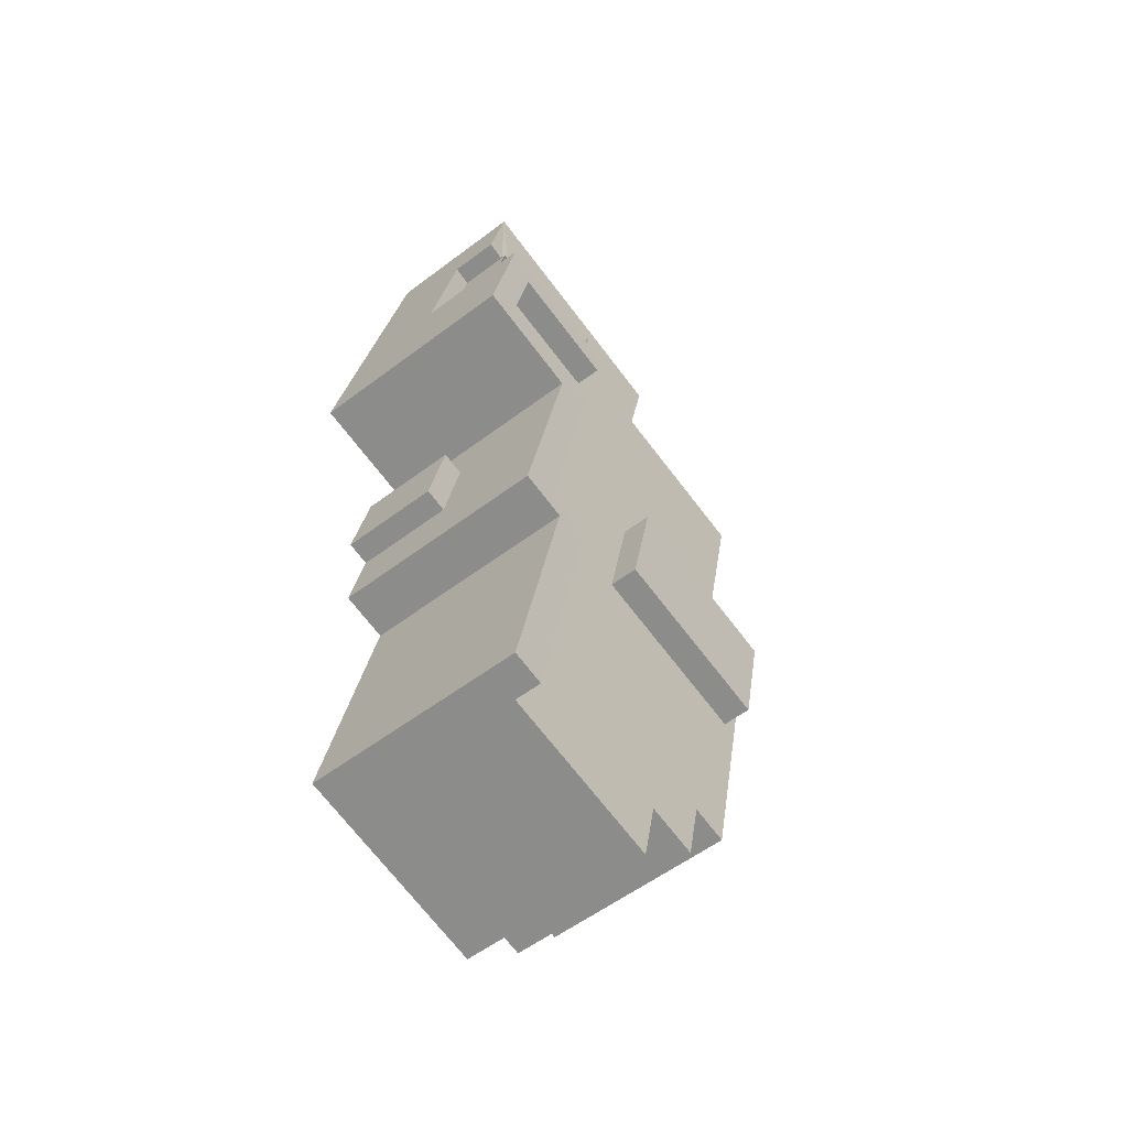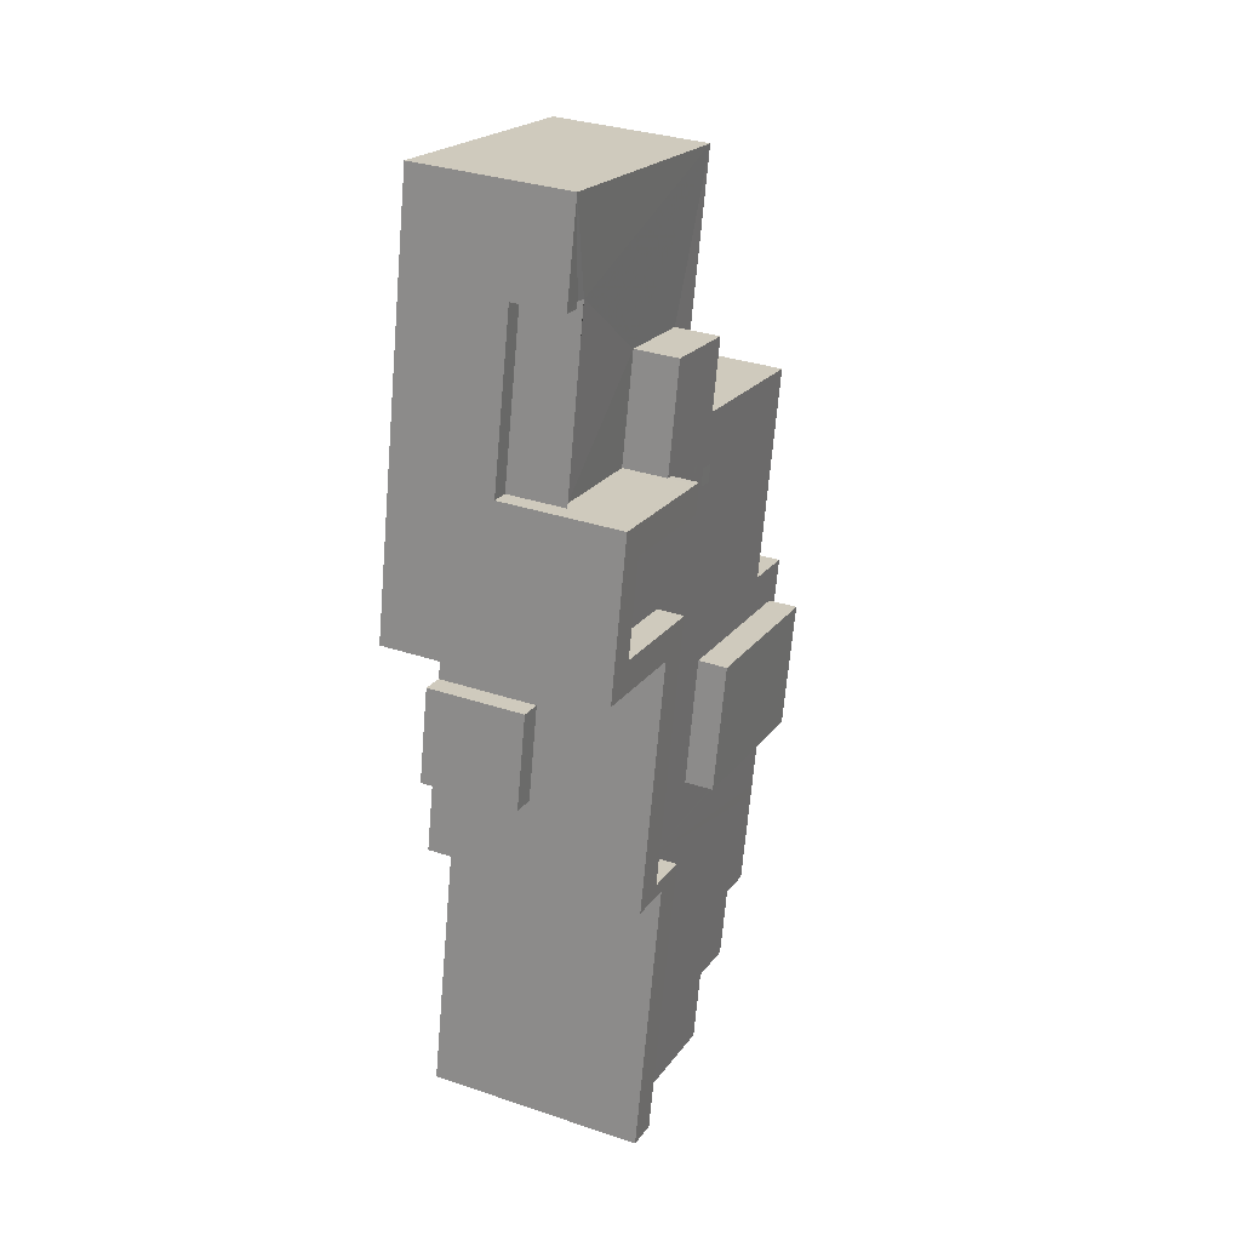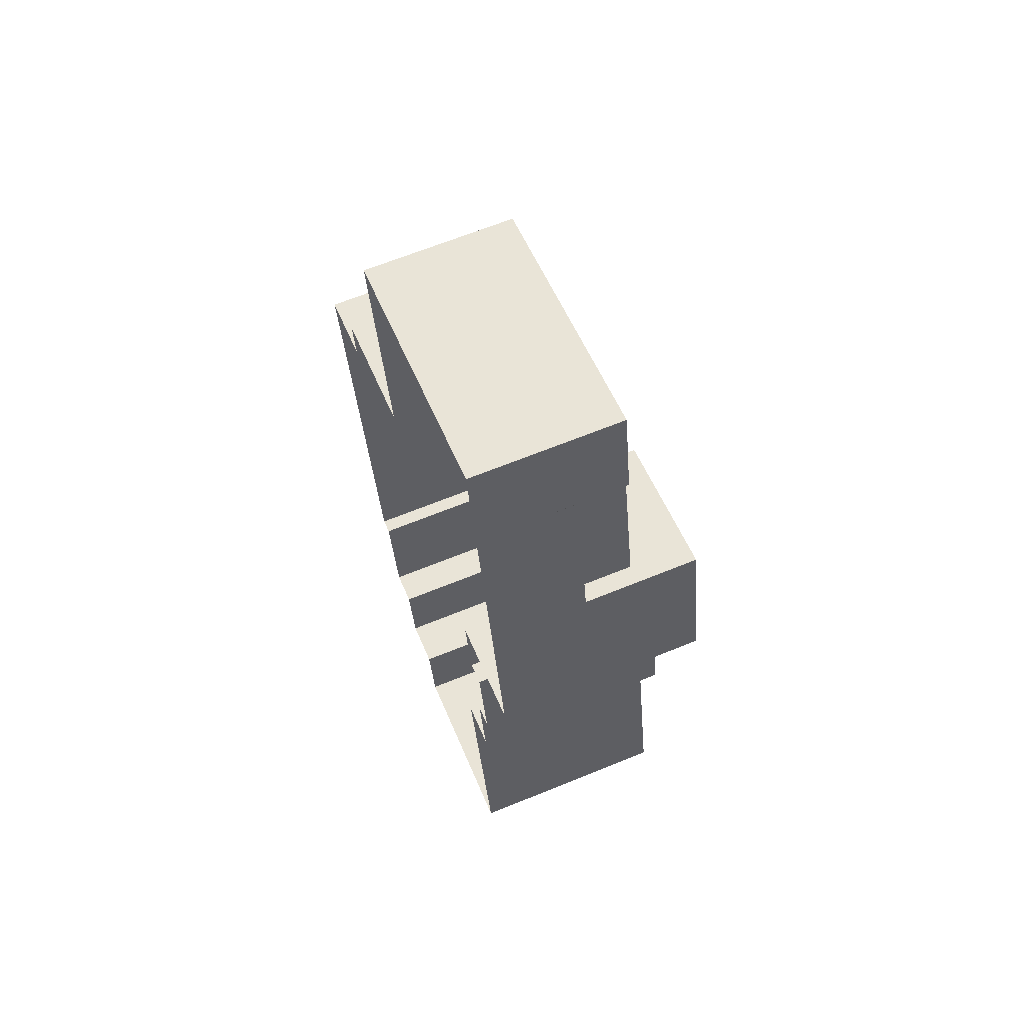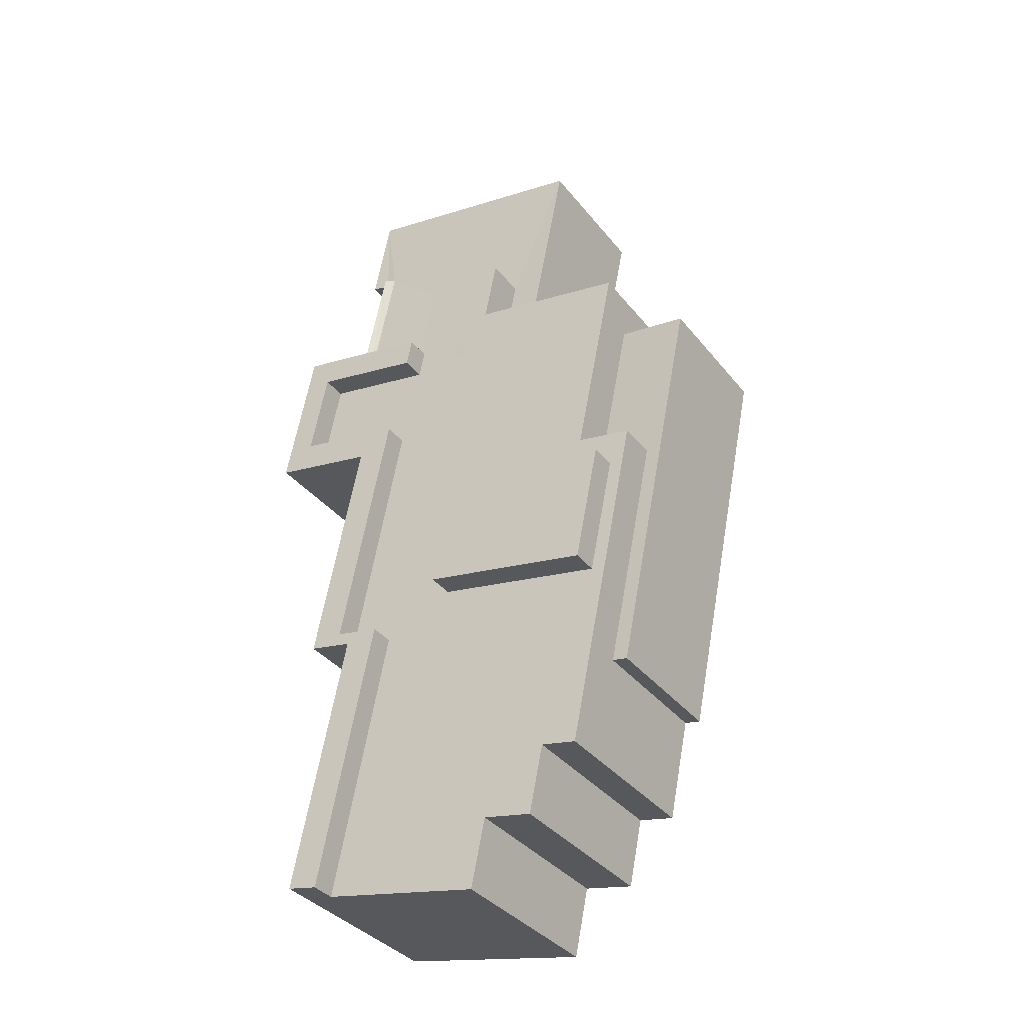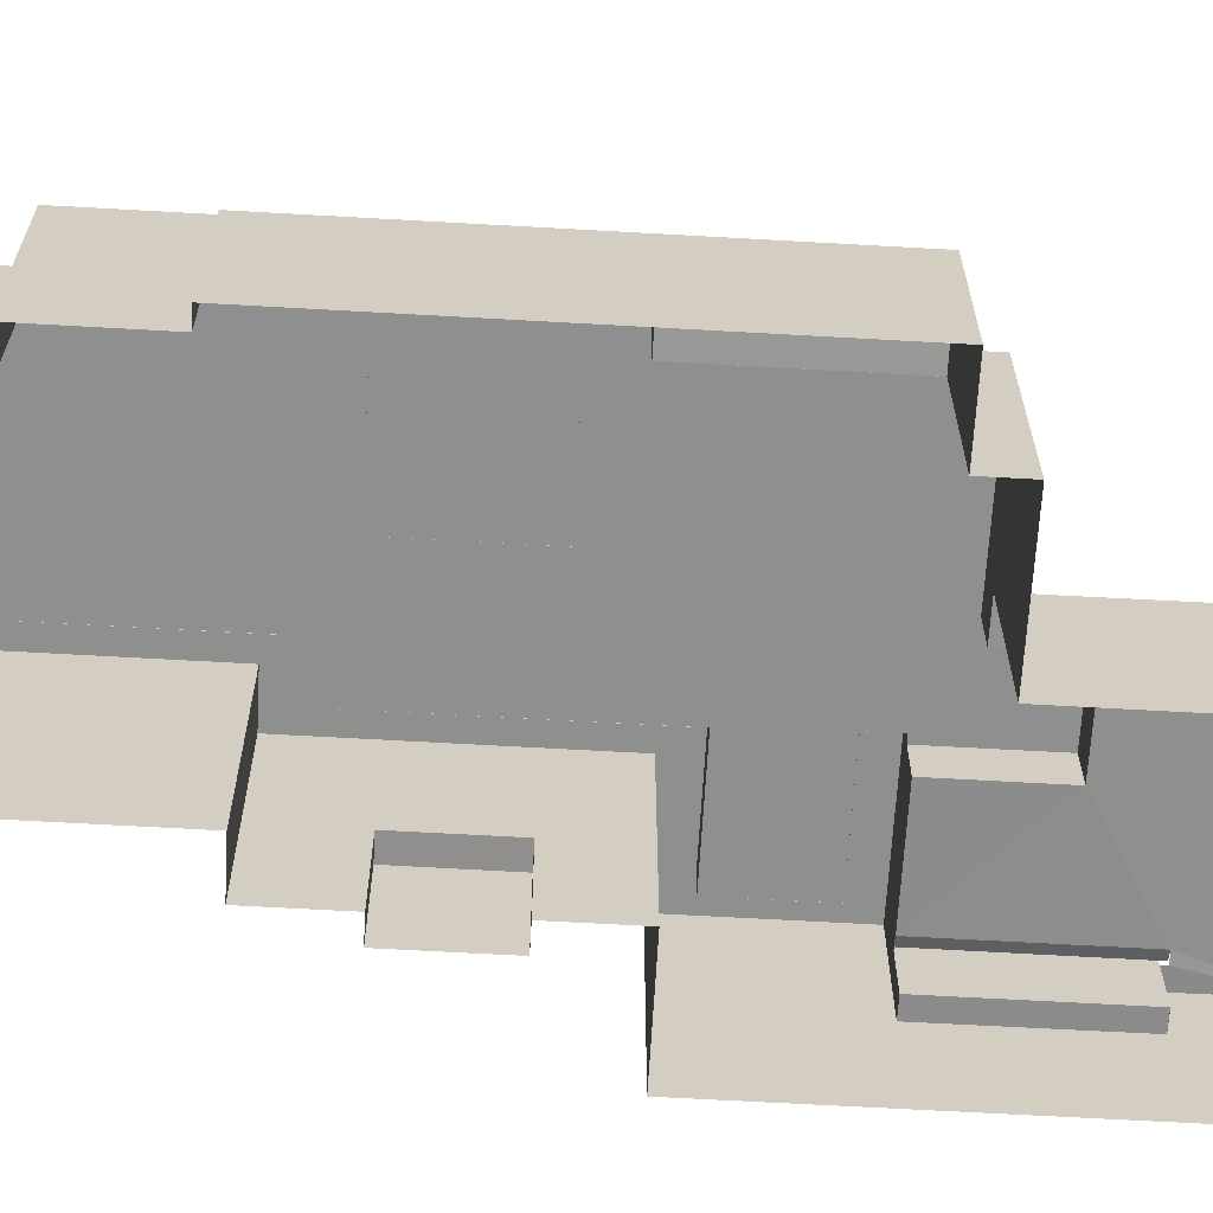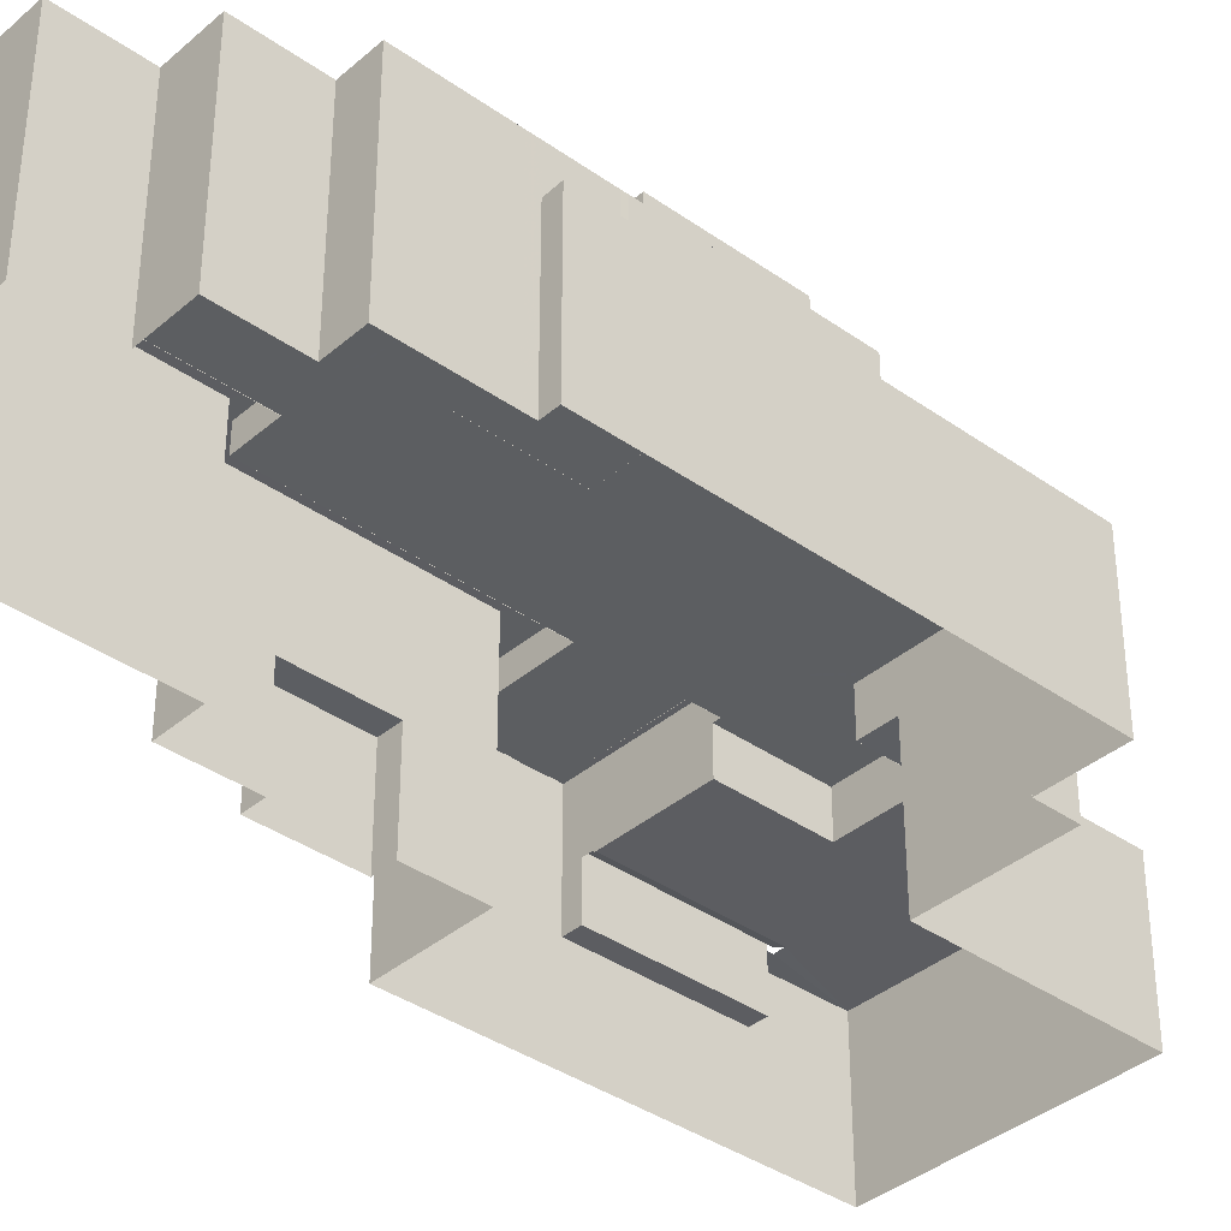
<metadata>
{"format":"obj","ext":"obj","renderer":"f3d","projection":"perspective","resolution":1024,"background":"white","views":[{"elev":-56.1,"azim":-51.6,"up":"+Y"},{"elev":33.0,"azim":-65.1,"up":"+Y"},{"elev":65.6,"azim":-112.3,"up":"+Y"},{"elev":-36.1,"azim":33.1,"up":"+Y"},{"elev":-65.2,"azim":75.0,"up":"+Z"},{"elev":-37.3,"azim":36.0,"up":"+Z"}]}
</metadata>
<code>
v 1.783e+04 6976 16.26
v 1.783e+04 6962 16.26
v 1.783e+04 6962 24.64
v 1.783e+04 6976 24.68
v 1.783e+04 6934 24.65
v 1.783e+04 6934 16.26
v 1.783e+04 6934 24.65
v 1.783e+04 6934 16.26
v 1.783e+04 6942 24.63
v 1.783e+04 6942 16.26
v 1.783e+04 6942 16.26
v 1.783e+04 6942 24.64
v 1.783e+04 6903 16.26
v 1.783e+04 6903 16.26
v 1.783e+04 6903 34.66
v 1.783e+04 6903 34.66
v 1.783e+04 6926 34.65
v 1.783e+04 6926 16.26
v 1.783e+04 6927 16.26
v 1.783e+04 6927 34.66
v 1.783e+04 6934 34.66
v 1.783e+04 6942 34.66
v 1.783e+04 6934 24.64
v 1.783e+04 6948 34.66
v 1.783e+04 6948 16.26
v 1.782e+04 6950 16.26
v 1.782e+04 6950 34.67
v 1.783e+04 6962 34.66
v 1.783e+04 6962 34.66
v 1.783e+04 6962 24.6
v 1.783e+04 6962 24.6
v 1.783e+04 6962 34.66
v 1.783e+04 6962 28.97
v 1.783e+04 6962 28.97
v 1.784e+04 6960 34.65
v 1.783e+04 6962 28.82
v 1.784e+04 6960 28.82
v 1.784e+04 6960 34.65
v 1.784e+04 6960 32.47
v 1.784e+04 6960 32.47
v 1.784e+04 6957 34.65
v 1.784e+04 6960 32.47
v 1.784e+04 6957 32.47
v 1.783e+04 6959 32.43
v 1.784e+04 6957 32.43
v 1.783e+04 6959 34.66
v 1.783e+04 6952 32.42
v 1.783e+04 6959 32.42
v 1.783e+04 6952 34.66
v 1.784e+04 6950 34.65
v 1.784e+04 6950 32.42
v 1.783e+04 6928 32.42
v 1.784e+04 6950 32.42
v 1.783e+04 6928 34.66
v 1.784e+04 6927 34.65
v 1.784e+04 6927 32.42
v 1.783e+04 6903 32.41
v 1.784e+04 6927 32.41
v 1.783e+04 6976 29.36
v 1.783e+04 6962 29.41
v 1.783e+04 6976 24.6
v 1.783e+04 6976 29.36
v 1.783e+04 6976 28.91
v 1.783e+04 6976 28.91
v 1.783e+04 6976 28.96
v 1.783e+04 6976 28.91
v 1.783e+04 6976 28.91
v 1.786e+04 6955 32.54
v 1.786e+04 6958 16.26
v 1.786e+04 6958 32.54
v 1.786e+04 6955 16.26
v 1.786e+04 6941 32.52
v 1.786e+04 6955 28.72
v 1.786e+04 6941 28.72
v 1.786e+04 6940 28.72
v 1.786e+04 6940 32.54
v 1.786e+04 6924 32.52
v 1.786e+04 6940 29
v 1.786e+04 6924 29
v 1.786e+04 6924 32.52
v 1.786e+04 6924 29
v 1.786e+04 6924 29
v 1.786e+04 6919 32.51
v 1.786e+04 6919 29
v 1.786e+04 6918 32.51
v 1.786e+04 6919 16.26
v 1.786e+04 6918 16.26
v 1.786e+04 6910 32.5
v 1.786e+04 6910 16.26
v 1.785e+04 6911 32.49
v 1.785e+04 6911 16.26
v 1.785e+04 6905 32.48
v 1.785e+04 6905 16.26
v 1.785e+04 6906 32.46
v 1.785e+04 6906 16.26
v 1.785e+04 6900 32.46
v 1.785e+04 6900 16.26
v 1.784e+04 6969 28.82
v 1.784e+04 6969 32.48
v 1.785e+04 6967 28.85
v 1.784e+04 6969 28.85
v 1.785e+04 6967 32.5
v 1.785e+04 6961 32.49
v 1.785e+04 6967 28.82
v 1.785e+04 6961 28.82
v 1.785e+04 6961 28.82
v 1.785e+04 6961 32.51
v 1.785e+04 6961 16.26
v 1.786e+04 6919 29.08
v 1.787e+04 6954 16.26
v 1.787e+04 6954 29.09
v 1.786e+04 6919 16.26
v 1.786e+04 6955 28.72
v 1.785e+04 6957 32.48
v 1.785e+04 6958 32.48
v 1.785e+04 6958 33.15
v 1.785e+04 6957 33.16
v 1.784e+04 6957 33.14
v 1.785e+04 6957 32.48
v 1.784e+04 6957 32.48
v 1.784e+04 6958 33.14
v 1.784e+04 6958 32.48
v 1.785e+04 6958 32.48
v 1.784e+04 6958 32.48
v 1.786e+04 6937 32.48
v 1.785e+04 6940 32.48
v 1.785e+04 6940 34.91
v 1.786e+04 6937 34.96
v 1.786e+04 6927 34.91
v 1.786e+04 6937 32.52
v 1.786e+04 6927 32.52
v 1.784e+04 6930 34.87
v 1.786e+04 6927 32.46
v 1.784e+04 6930 32.46
v 1.785e+04 6940 32.46
v 1.785e+04 6961 28.88
v 1.785e+04 6979 16.26
v 1.785e+04 6979 29.01
v 1.783e+04 6976 24.64
v 1.783e+04 6976 24.64
v 1.783e+04 6976 28.96
v 1.783e+04 6984 16.26
v 1.783e+04 6984 29.02
v 1.784e+04 6927 32.44
v 1.784e+04 6950 32.45
v 1.783e+04 6915 32.42
v 1.784e+04 6960 32.47
v 1.786e+04 6937 32.53
v 1.785e+04 6958 32.49
v 1.786e+04 6940 29
v 1.786e+04 6936 29.08
v 1.784e+04 6969 28.87
f 1 2 3
f 4 1 3
f 5 6 7
f 5 8 6
f 9 8 5
f 9 10 8
f 11 10 9
f 12 11 9
f 13 14 15
f 16 13 15
f 17 13 16
f 17 18 13
f 19 18 17
f 20 19 17
f 21 19 20
f 21 6 19
f 22 23 21
f 22 12 23
f 24 11 22
f 24 25 11
f 26 25 24
f 27 26 24
f 28 26 27
f 28 2 26
f 29 30 28
f 29 31 30
f 32 33 29
f 32 34 33
f 35 36 32
f 35 37 36
f 38 39 35
f 38 40 39
f 41 42 38
f 41 43 42
f 44 45 41
f 46 44 41
f 47 48 46
f 49 47 46
f 50 47 49
f 50 51 47
f 52 53 50
f 54 52 50
f 55 52 54
f 55 56 52
f 57 58 55
f 15 57 55
f 59 31 60
f 59 61 31
f 62 63 59
f 62 64 63
f 65 66 62
f 65 67 66
f 68 69 70
f 68 71 69
f 72 73 68
f 72 74 73
f 75 74 72
f 76 75 72
f 77 78 76
f 77 79 78
f 80 81 77
f 80 82 81
f 83 82 80
f 83 84 82
f 85 86 83
f 85 87 86
f 88 87 85
f 88 89 87
f 90 89 88
f 90 91 89
f 92 91 90
f 92 93 91
f 94 93 92
f 94 95 93
f 96 95 94
f 96 97 95
f 57 97 96
f 57 14 97
f 98 37 39
f 99 98 39
f 100 101 99
f 102 100 99
f 103 104 102
f 103 105 104
f 106 105 103
f 107 106 103
f 69 108 107
f 70 69 107
f 109 110 111
f 109 112 110
f 84 112 109
f 84 86 112
f 110 71 113
f 111 110 113
f 114 115 116
f 117 114 116
f 118 119 117
f 118 120 119
f 121 120 118
f 121 122 120
f 123 124 121
f 116 123 121
f 125 126 127
f 128 125 127
f 129 130 128
f 129 131 130
f 132 133 129
f 132 134 133
f 135 134 132
f 127 135 132
f 136 137 138
f 136 108 137
f 139 140 63
f 141 139 63
f 142 1 141
f 143 142 141
f 138 142 143
f 138 137 142
f 140 3 31
f 140 4 3
f 7 9 5
f 7 12 9
f 54 21 20
f 20 17 54
f 24 49 27
f 46 29 28
f 41 38 35
f 41 35 46
f 35 32 46
f 32 29 46
f 46 28 49
f 28 27 49
f 50 24 22
f 50 49 24
f 50 22 54
f 22 21 54
f 55 17 15
f 55 54 17
f 17 16 15
f 59 65 62
f 60 34 59
f 59 34 65
f 68 107 72
f 77 72 144
f 68 70 107
f 145 44 47
f 144 145 52
f 72 107 145
f 57 94 146
f 85 83 144
f 96 94 57
f 94 90 146
f 92 90 94
f 90 144 146
f 85 144 90
f 88 85 90
f 80 77 144
f 83 80 144
f 72 145 144
f 77 76 72
f 99 147 103
f 103 147 43
f 103 102 99
f 147 99 39
f 145 107 43
f 43 107 103
f 145 43 44
f 148 134 131
f 148 126 134
f 149 124 120
f 114 149 120
f 150 113 74
f 79 109 151
f 150 111 113
f 82 84 109
f 82 109 79
f 151 111 150
f 79 151 150
f 116 121 118
f 117 116 118
f 128 132 129
f 128 127 132
f 63 66 141
f 34 37 152
f 66 65 143
f 141 66 143
f 65 138 143
f 152 138 65
f 100 138 152
f 34 152 65
f 105 136 100
f 136 138 100

</code>
